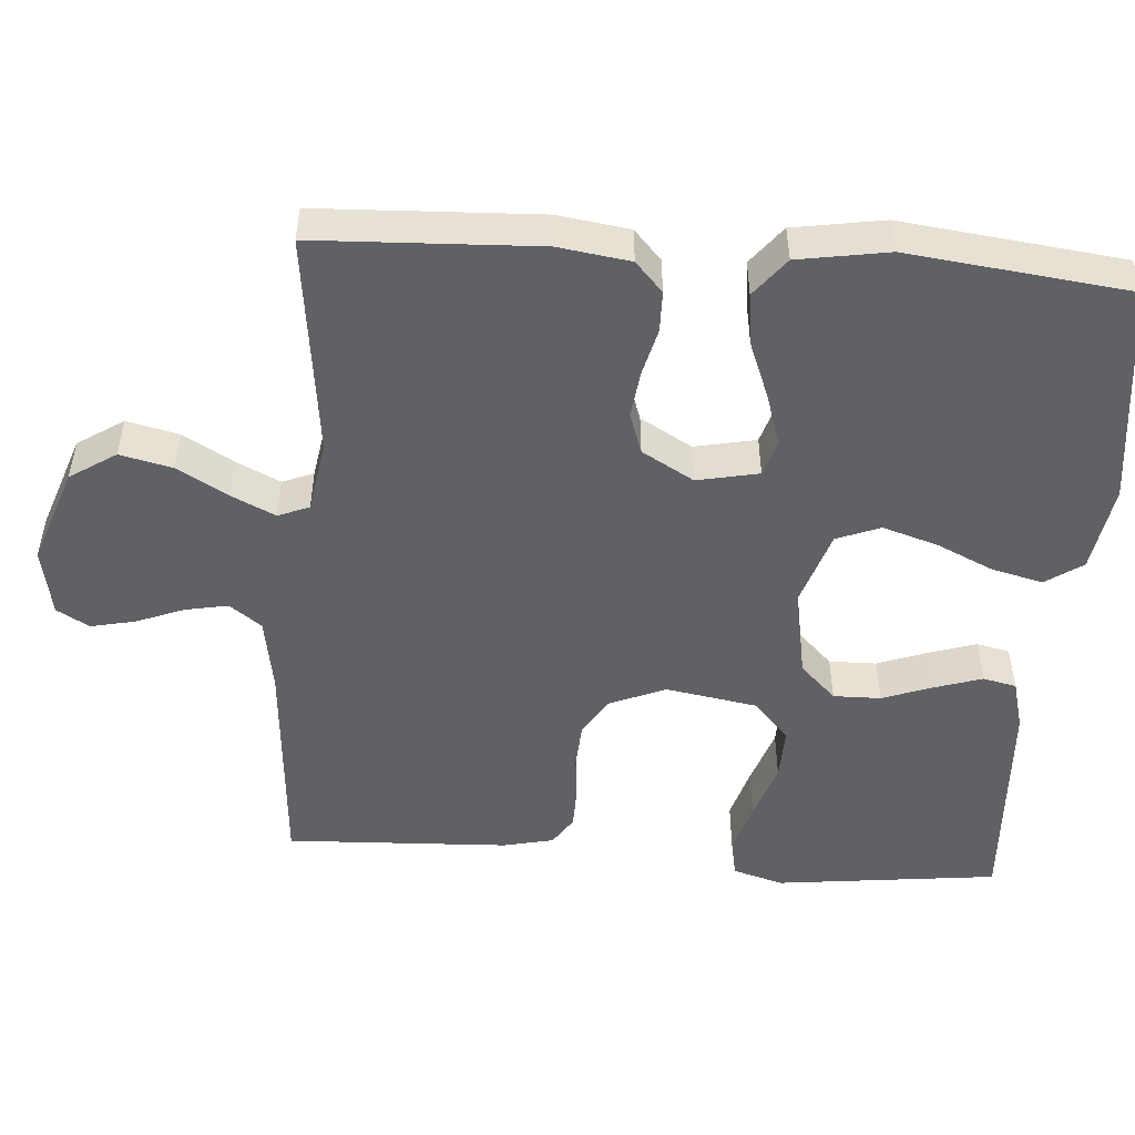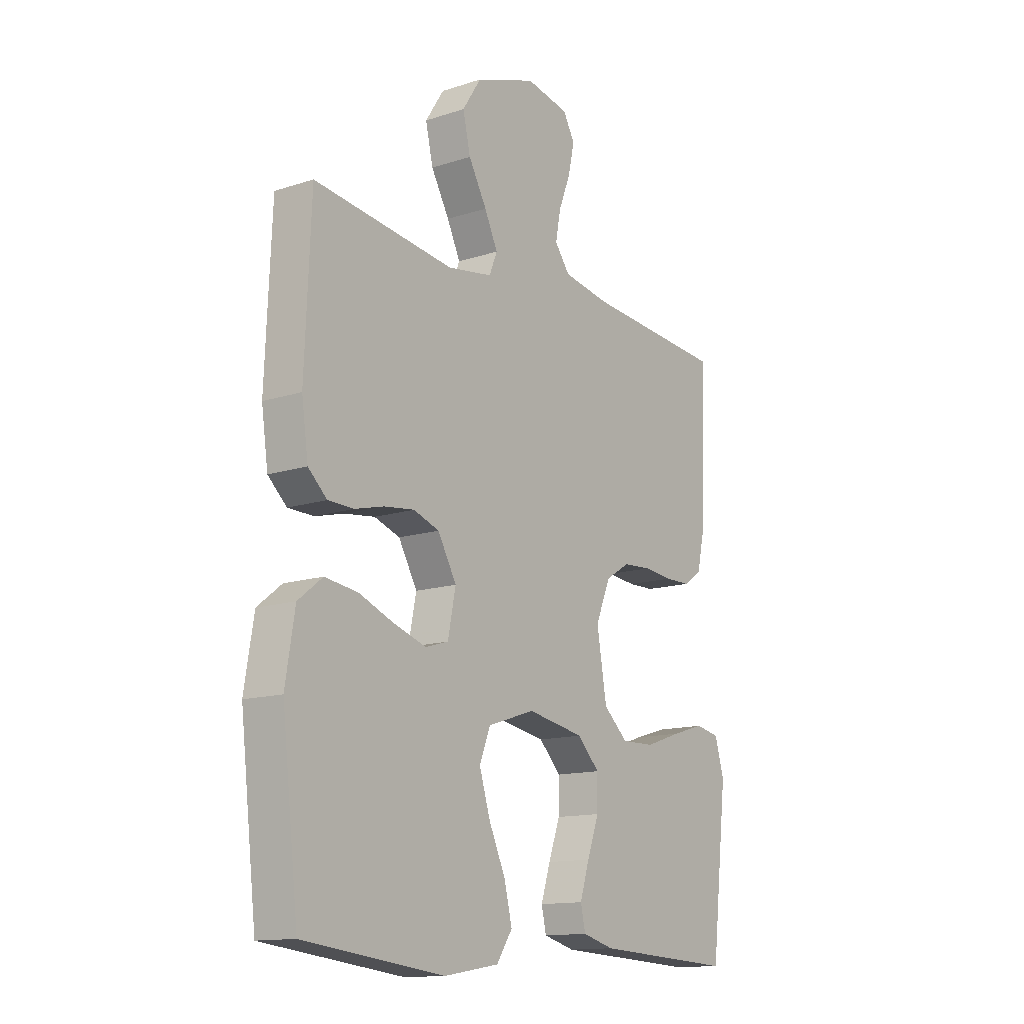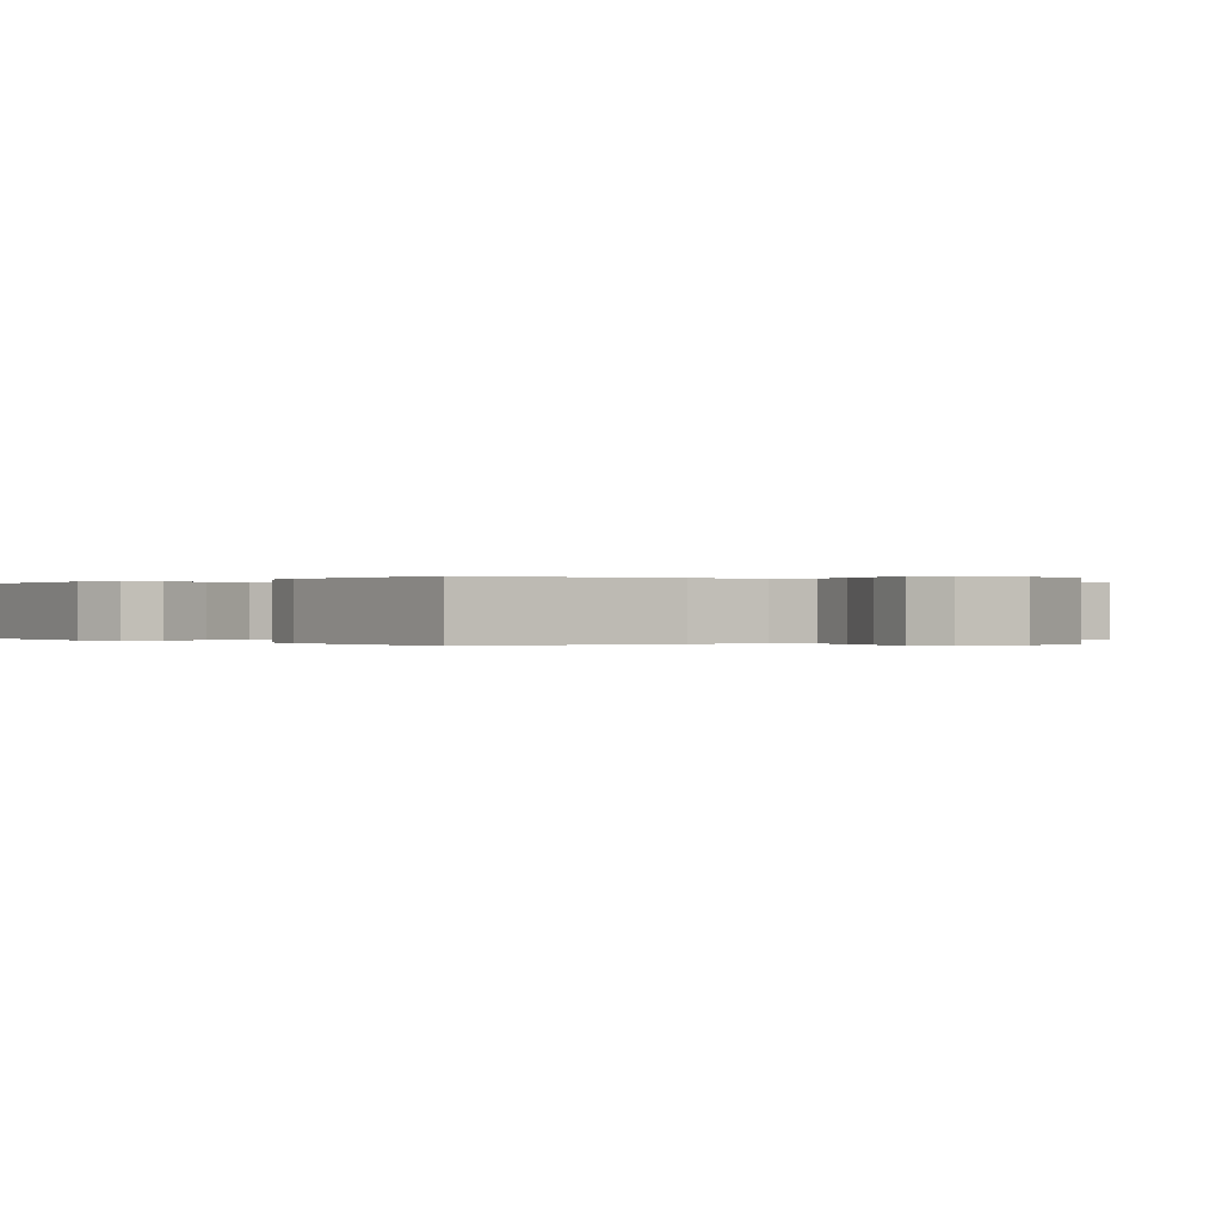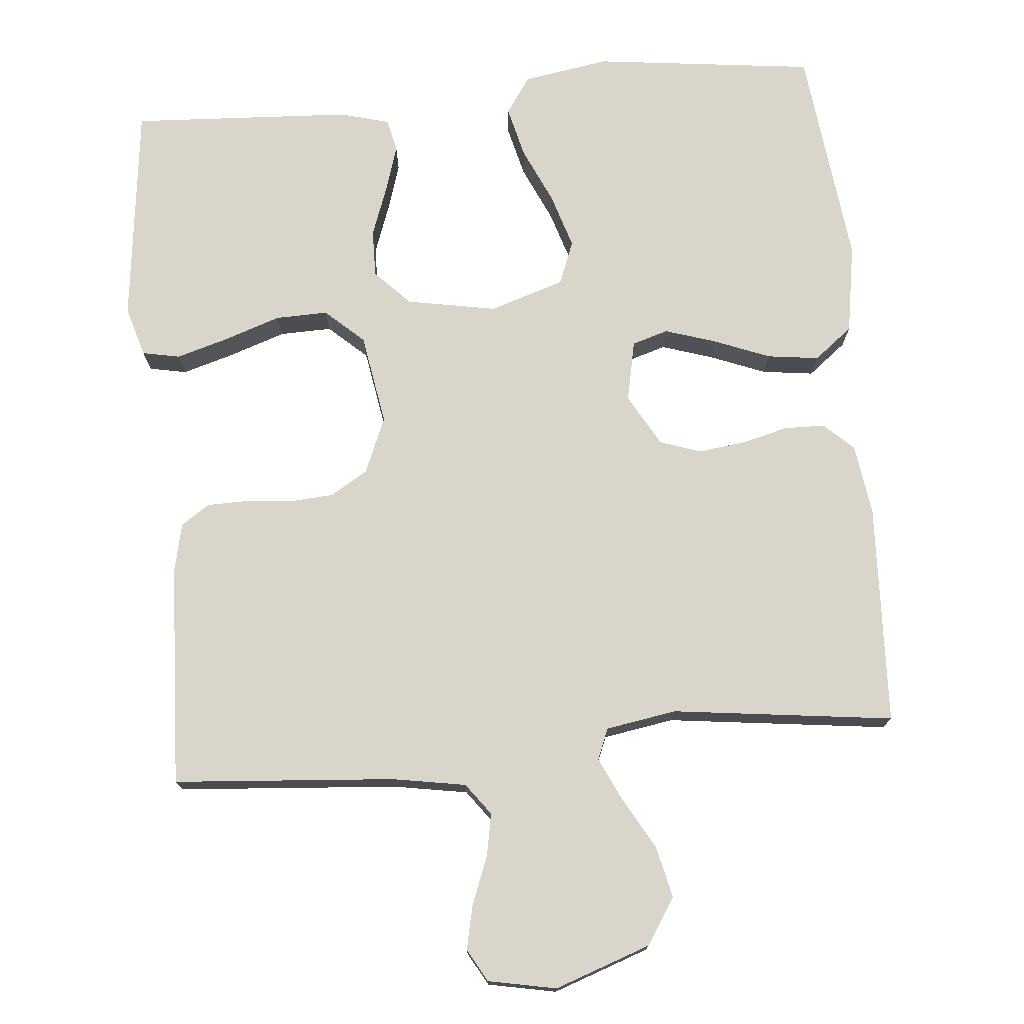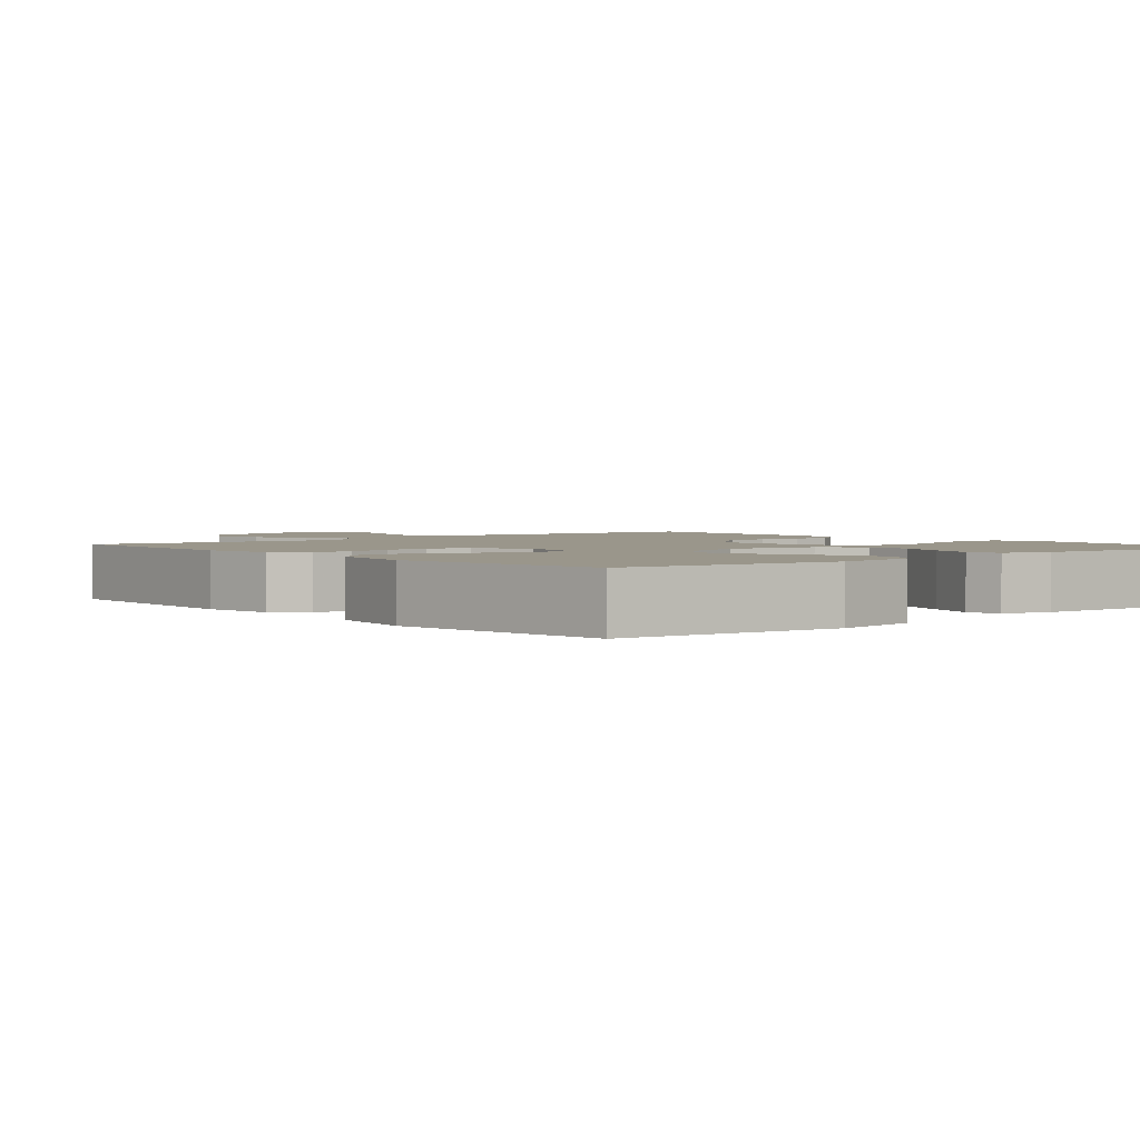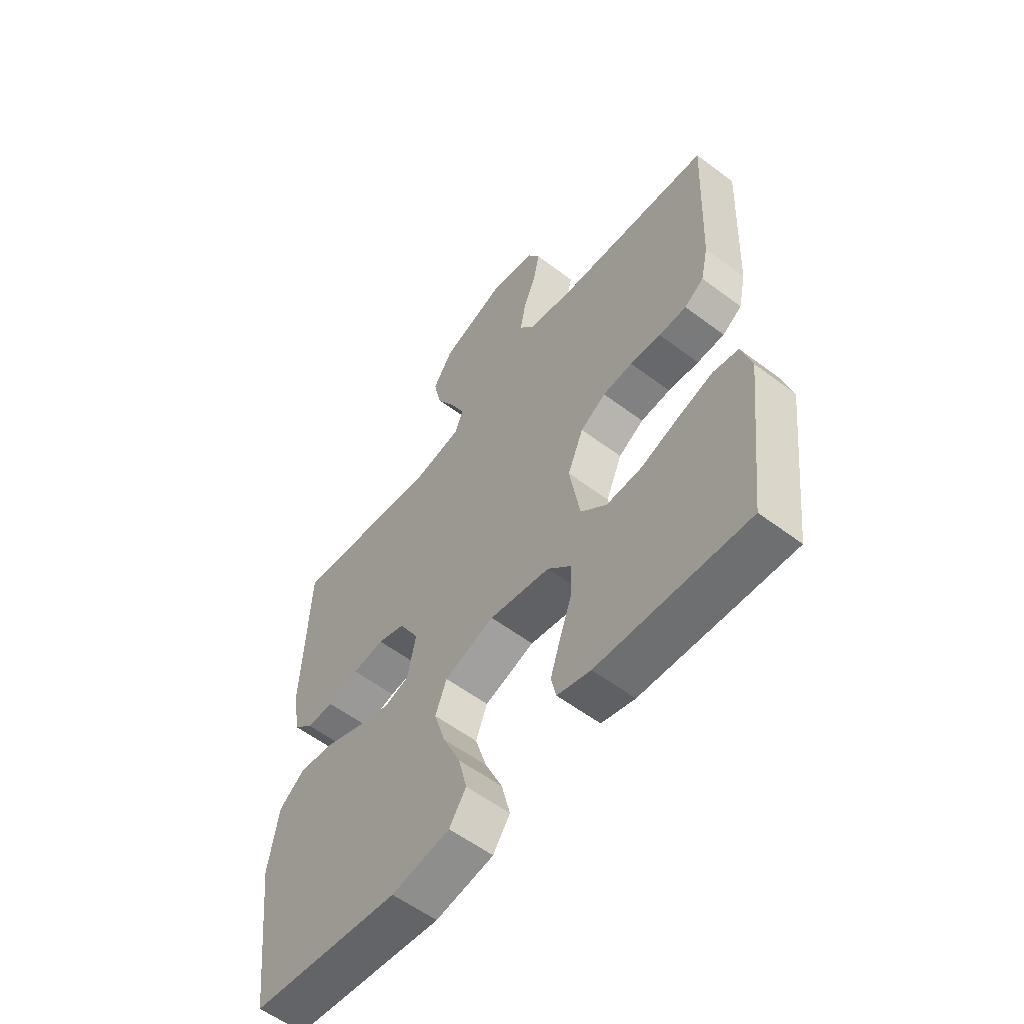
<metadata>
{"format":"obj","ext":"obj","renderer":"f3d","projection":"perspective","resolution":1024,"background":"white","views":[{"elev":-50.3,"azim":85.8,"up":"+Y"},{"elev":-13.7,"azim":126.0,"up":"+Z"},{"elev":0.0,"azim":-38.9,"up":"+Y"},{"elev":74.7,"azim":-5.1,"up":"+Y"},{"elev":2.3,"azim":139.7,"up":"+Y"},{"elev":-57.2,"azim":-128.1,"up":"+Z"}]}
</metadata>
<code>
v 0.5 0.07 0.5
v 0.513 0.07 0.2
v 0.499 0.07 0.103
v 0.459 0.07 0.066
v 0.404 0.07 0.065
v 0.341 0.07 0.081
v 0.277 0.07 0.089
v 0.222 0.07 0.07
v 0.182 0.07 0
v 0.199 0.07 -0.083
v 0.248 0.07 -0.098
v 0.317 0.07 -0.076
v 0.393 0.07 -0.046
v 0.463 0.07 -0.037
v 0.515 0.07 -0.078
v 0.535 0.07 -0.2
v 0.5 0.07 -0.5
v 0.2 0.07 -0.536
v 0.083 0.07 -0.517
v 0.049 0.07 -0.467
v 0.066 0.07 -0.398
v 0.101 0.07 -0.321
v 0.124 0.07 -0.247
v 0.101 0.07 -0.188
v 0 0.07 -0.155
v -0.122 0.07 -0.177
v -0.169 0.07 -0.225
v -0.168 0.07 -0.289
v -0.143 0.07 -0.358
v -0.123 0.07 -0.421
v -0.133 0.07 -0.466
v -0.2 0.07 -0.484
v -0.5 0.07 -0.5
v -0.535 0.07 -0.2
v -0.515 0.07 -0.132
v -0.464 0.07 -0.122
v -0.393 0.07 -0.143
v -0.317 0.07 -0.169
v -0.246 0.07 -0.171
v -0.194 0.07 -0.124
v -0.173 0.07 0
v -0.205 0.07 0.076
v -0.256 0.07 0.107
v -0.316 0.07 0.111
v -0.378 0.07 0.105
v -0.433 0.07 0.106
v -0.472 0.07 0.132
v -0.487 0.07 0.2
v -0.5 0.07 0.5
v -0.2 0.07 0.523
v -0.1 0.07 0.54
v -0.068 0.07 0.583
v -0.079 0.07 0.641
v -0.104 0.07 0.705
v -0.117 0.07 0.765
v -0.092 0.07 0.809
v 0 0.07 0.827
v 0.13 0.07 0.781
v 0.17 0.07 0.719
v 0.154 0.07 0.649
v 0.115 0.07 0.58
v 0.087 0.07 0.521
v 0.104 0.07 0.479
v 0.2 0.07 0.463
v 0.5 0 0.5
v 0.513 0 0.2
v 0.499 0 0.103
v 0.459 0 0.066
v 0.404 0 0.065
v 0.341 0 0.081
v 0.277 0 0.089
v 0.222 0 0.07
v 0.182 0 0
v 0.199 0 -0.083
v 0.248 0 -0.098
v 0.317 0 -0.076
v 0.393 0 -0.046
v 0.463 0 -0.037
v 0.515 0 -0.078
v 0.535 0 -0.2
v 0.5 0 -0.5
v 0.2 0 -0.536
v 0.083 0 -0.517
v 0.049 0 -0.467
v 0.066 0 -0.398
v 0.101 0 -0.321
v 0.124 0 -0.247
v 0.101 0 -0.188
v 0 0 -0.155
v -0.122 0 -0.177
v -0.169 0 -0.225
v -0.168 0 -0.289
v -0.143 0 -0.358
v -0.123 0 -0.421
v -0.133 0 -0.466
v -0.2 0 -0.484
v -0.5 0 -0.5
v -0.535 0 -0.2
v -0.515 0 -0.132
v -0.464 0 -0.122
v -0.393 0 -0.143
v -0.317 0 -0.169
v -0.246 0 -0.171
v -0.194 0 -0.124
v -0.173 0 0
v -0.205 0 0.076
v -0.256 0 0.107
v -0.316 0 0.111
v -0.378 0 0.105
v -0.433 0 0.106
v -0.472 0 0.132
v -0.487 0 0.2
v -0.5 0 0.5
v -0.2 0 0.523
v -0.1 0 0.54
v -0.068 0 0.583
v -0.079 0 0.641
v -0.104 0 0.705
v -0.117 0 0.765
v -0.092 0 0.809
v 0 0 0.827
v 0.13 0 0.781
v 0.17 0 0.719
v 0.154 0 0.649
v 0.115 0 0.58
v 0.087 0 0.521
v 0.104 0 0.479
v 0.2 0 0.463
f 59 60 61
f 58 59 61
f 57 58 61
f 56 57 61
f 55 56 61
f 54 55 61
f 53 54 61
f 52 53 61 62
f 51 52 62 63
f 48 49 50
f 47 48 50
f 46 47 50
f 45 46 50
f 44 45 50
f 50 51 63
f 44 50 63
f 43 44 63
f 36 37 38
f 35 36 38
f 34 35 38
f 33 34 38
f 32 33 38
f 31 32 38
f 30 31 38
f 29 30 38
f 28 29 38
f 27 28 38 39
f 26 27 39 40
f 20 21 22
f 19 20 22
f 18 19 22
f 17 18 22
f 16 17 22
f 15 16 22
f 14 15 22
f 13 14 22
f 12 13 22
f 11 12 22 23
f 10 11 23 24
f 4 5 6
f 3 4 6
f 2 3 6
f 1 2 6
f 64 1 6
f 64 6 7
f 64 7 8
f 63 64 8
f 43 63 8
f 42 43 8
f 41 42 8 9
f 41 9 10
f 40 41 10
f 26 40 10
f 25 26 10
f 10 24 25
f 125 124 123
f 125 123 122
f 125 122 121
f 125 121 120
f 125 120 119
f 125 119 118
f 125 118 117
f 126 125 117 116
f 127 126 116 115
f 114 113 112
f 114 112 111
f 114 111 110
f 114 110 109
f 114 109 108
f 127 115 114
f 127 114 108
f 127 108 107
f 102 101 100
f 102 100 99
f 102 99 98
f 102 98 97
f 102 97 96
f 102 96 95
f 102 95 94
f 102 94 93
f 102 93 92
f 103 102 92 91
f 104 103 91 90
f 86 85 84
f 86 84 83
f 86 83 82
f 86 82 81
f 86 81 80
f 86 80 79
f 86 79 78
f 86 78 77
f 86 77 76
f 87 86 76 75
f 88 87 75 74
f 70 69 68
f 70 68 67
f 70 67 66
f 70 66 65
f 70 65 128
f 71 70 128
f 72 71 128
f 72 128 127
f 72 127 107
f 72 107 106
f 73 72 106 105
f 74 73 105
f 74 105 104
f 74 104 90
f 74 90 89
f 89 88 74
f 1 65 66 2
f 2 66 67 3
f 3 67 68 4
f 4 68 69 5
f 5 69 70 6
f 6 70 71 7
f 7 71 72 8
f 8 72 73 9
f 9 73 74 10
f 10 74 75 11
f 11 75 76 12
f 12 76 77 13
f 13 77 78 14
f 14 78 79 15
f 15 79 80 16
f 16 80 81 17
f 17 81 82 18
f 18 82 83 19
f 19 83 84 20
f 20 84 85 21
f 21 85 86 22
f 22 86 87 23
f 23 87 88 24
f 24 88 89 25
f 25 89 90 26
f 26 90 91 27
f 27 91 92 28
f 28 92 93 29
f 29 93 94 30
f 30 94 95 31
f 31 95 96 32
f 32 96 97 33
f 33 97 98 34
f 34 98 99 35
f 35 99 100 36
f 36 100 101 37
f 37 101 102 38
f 38 102 103 39
f 39 103 104 40
f 40 104 105 41
f 41 105 106 42
f 42 106 107 43
f 43 107 108 44
f 44 108 109 45
f 45 109 110 46
f 46 110 111 47
f 47 111 112 48
f 48 112 113 49
f 49 113 114 50
f 50 114 115 51
f 51 115 116 52
f 52 116 117 53
f 53 117 118 54
f 54 118 119 55
f 55 119 120 56
f 56 120 121 57
f 57 121 122 58
f 58 122 123 59
f 59 123 124 60
f 60 124 125 61
f 61 125 126 62
f 62 126 127 63
f 63 127 128 64
f 64 128 65 1

</code>
